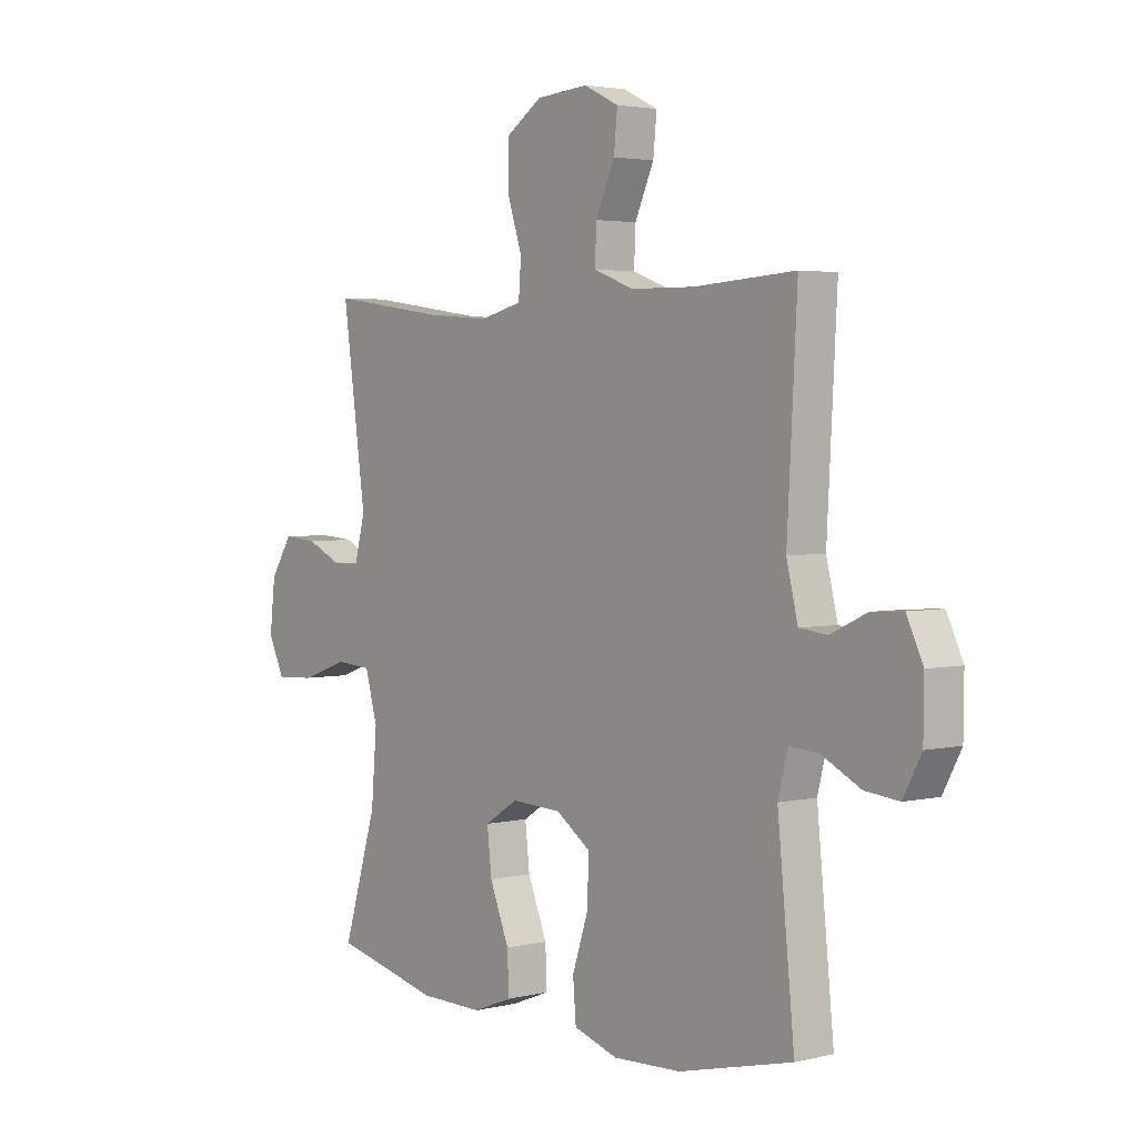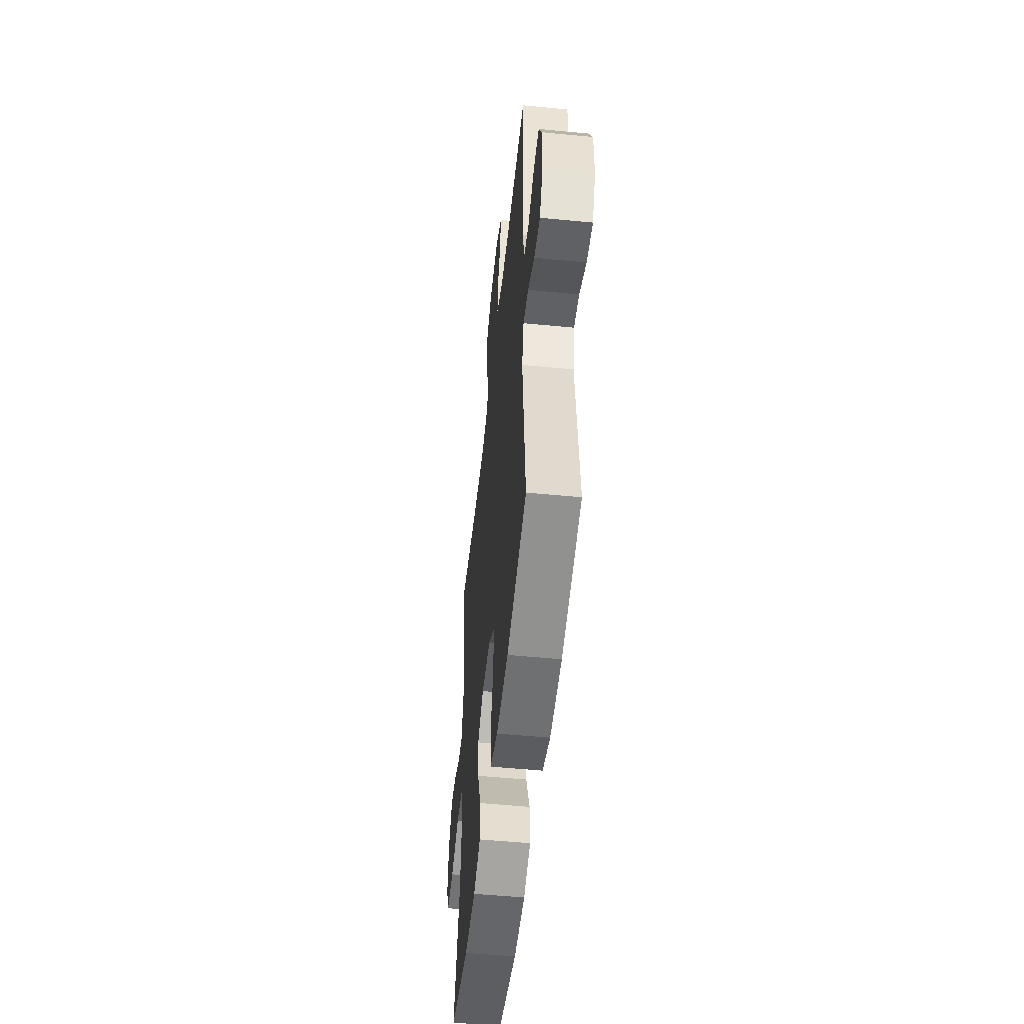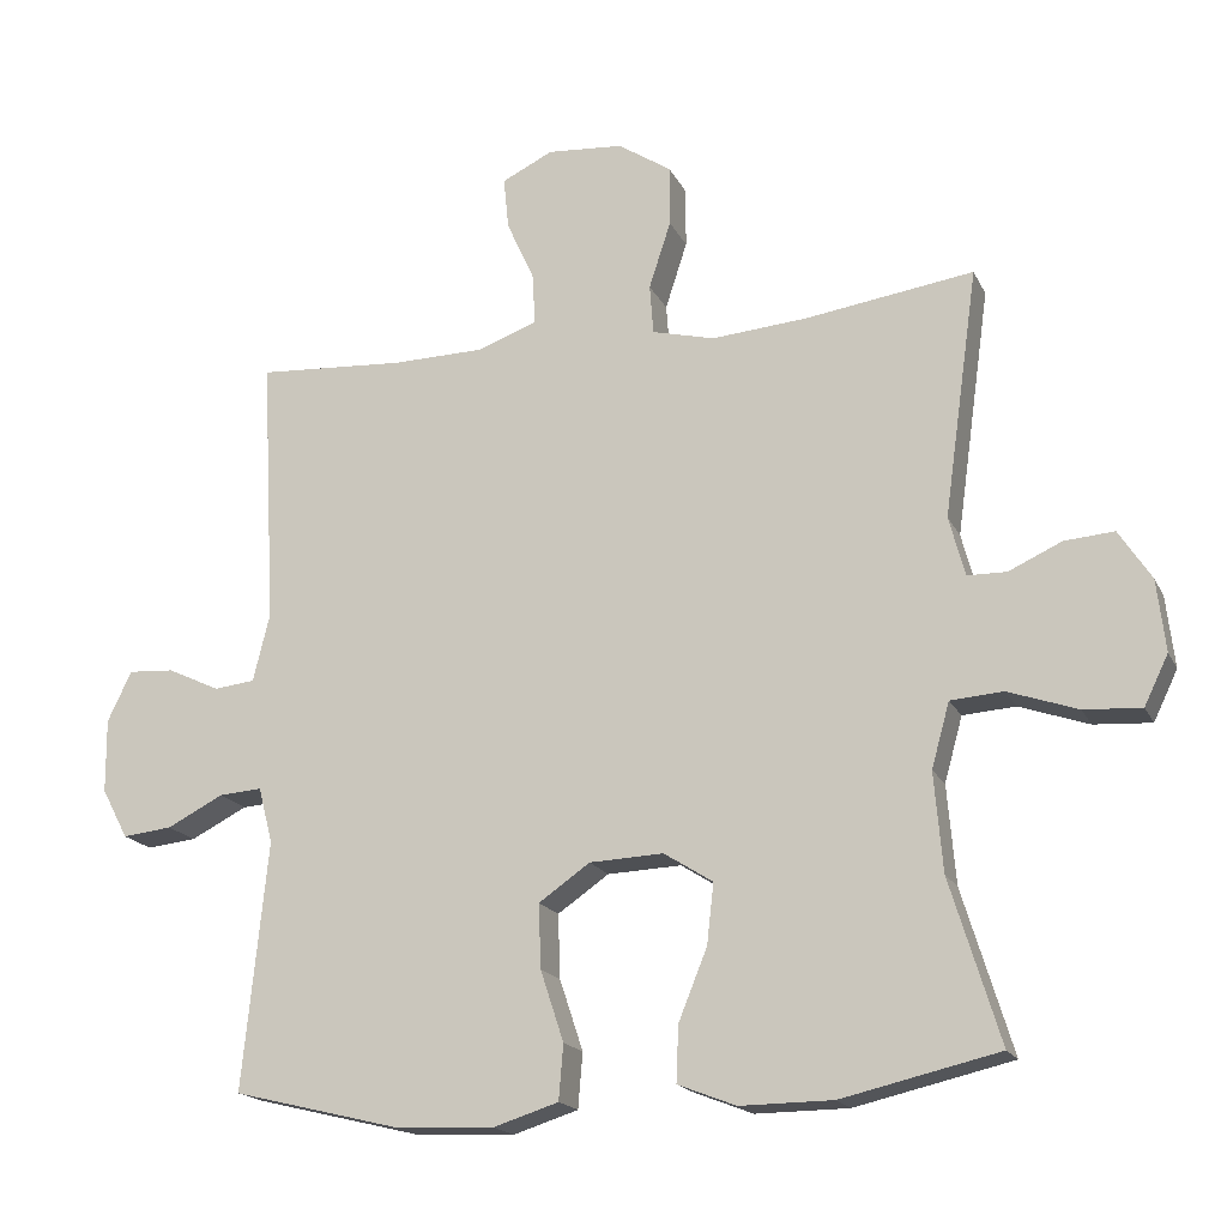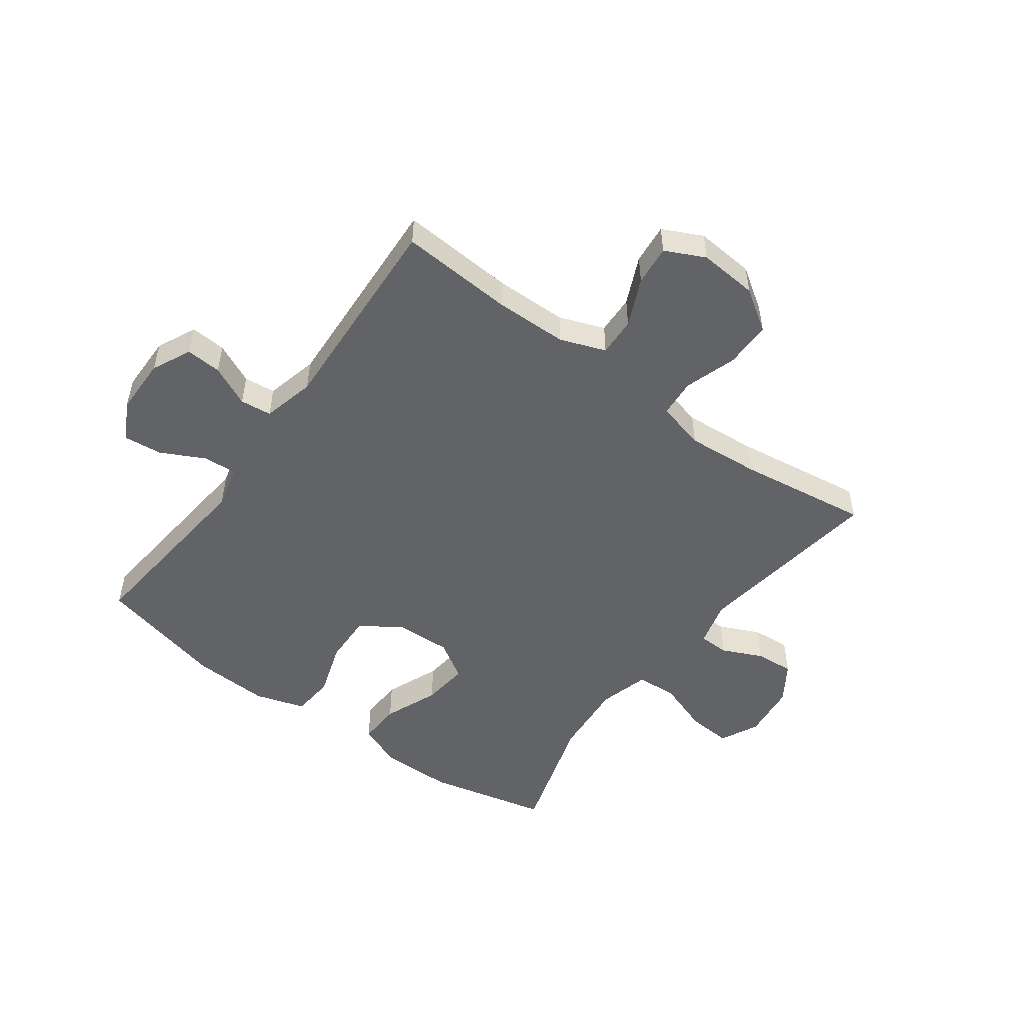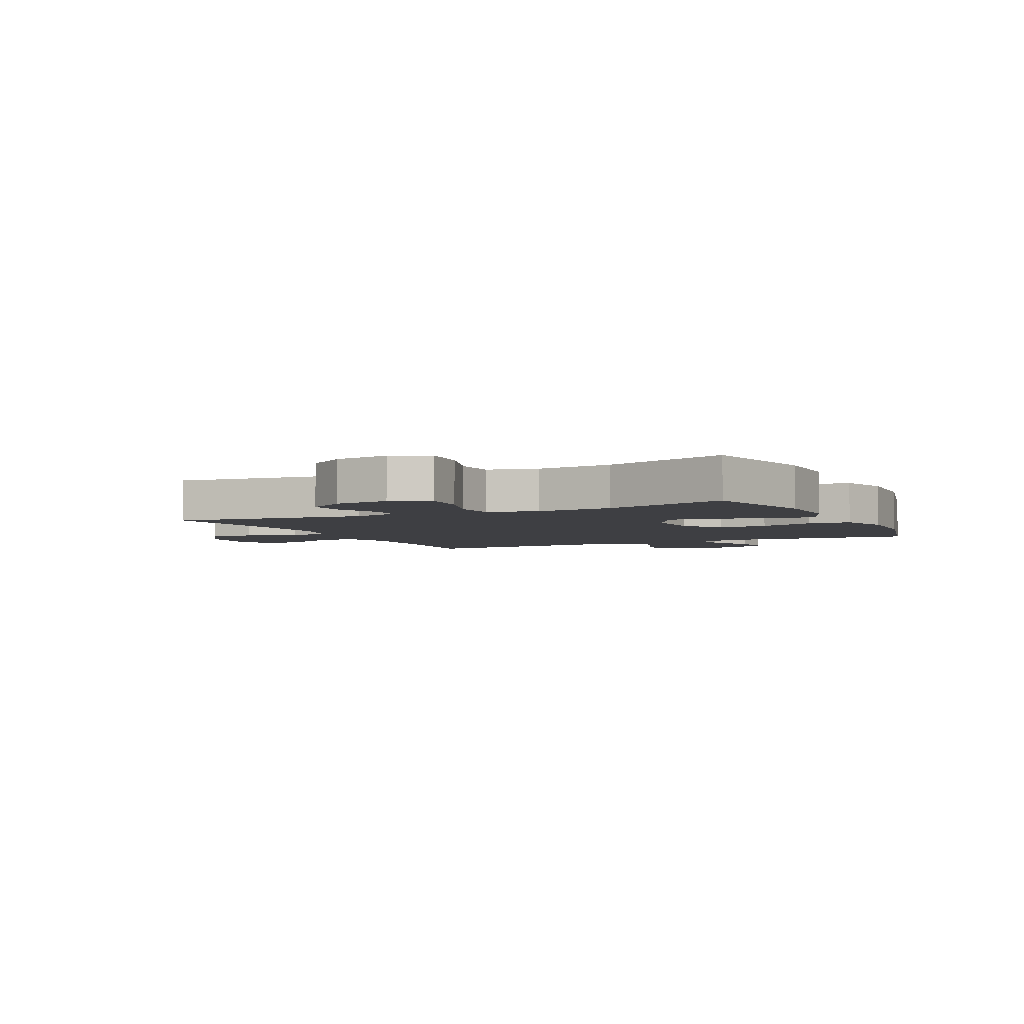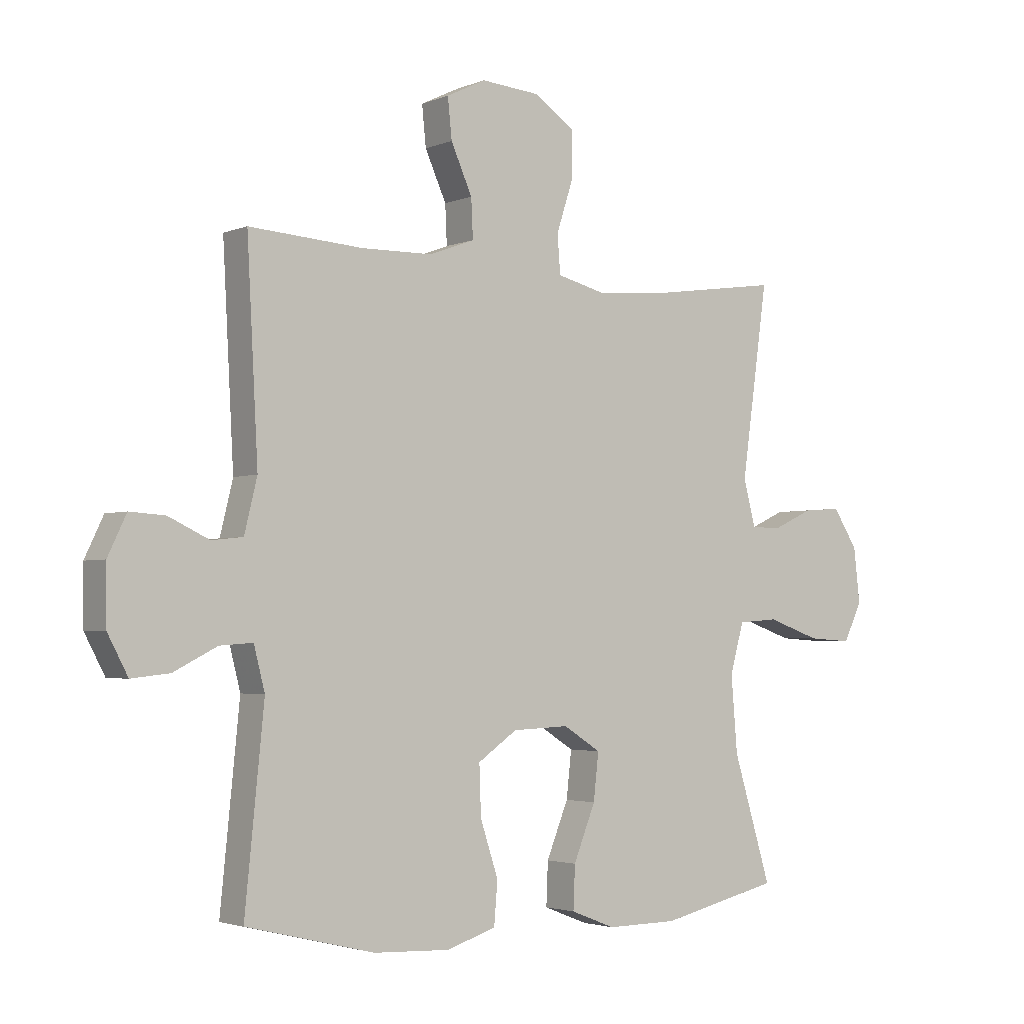
<metadata>
{"format":"obj","ext":"obj","renderer":"f3d","projection":"perspective","resolution":1024,"background":"white","views":[{"elev":3.2,"azim":-129.0,"up":"+Z"},{"elev":-52.2,"azim":-96.0,"up":"+Z"},{"elev":-18.0,"azim":19.4,"up":"+Z"},{"elev":-50.9,"azim":-36.3,"up":"+Y"},{"elev":-4.2,"azim":116.1,"up":"+Y"},{"elev":-2.8,"azim":-36.4,"up":"+Z"}]}
</metadata>
<code>
v -0.5 0.07 -0.5
v -0.467 0.07 -0.172
v -0.486 0.07 -0.098
v -0.543 0.07 -0.102
v -0.618 0.07 -0.14
v -0.684 0.07 -0.147
v -0.719 0.07 -0.081
v -0.72 0.07 0.017
v -0.688 0.07 0.084
v -0.627 0.07 0.08
v -0.557 0.07 0.047
v -0.503 0.07 0.053
v -0.481 0.07 0.143
v -0.5 0.07 0.5
v -0.304 0.07 0.487
v -0.18 0.07 0.489
v -0.102 0.07 0.518
v -0.105 0.07 0.585
v -0.142 0.07 0.667
v -0.149 0.07 0.736
v -0.081 0.07 0.769
v 0.02 0.07 0.761
v 0.091 0.07 0.714
v 0.091 0.07 0.634
v 0.062 0.07 0.545
v 0.067 0.07 0.479
v 0.15 0.07 0.458
v 0.276 0.07 0.468
v 0.5 0.07 0.5
v 0.454 0.07 0.171
v 0.475 0.07 0.092
v 0.527 0.07 0.091
v 0.597 0.07 0.123
v 0.663 0.07 0.128
v 0.706 0.07 0.062
v 0.717 0.07 -0.033
v 0.685 0.07 -0.099
v 0.609 0.07 -0.094
v 0.517 0.07 -0.062
v 0.447 0.07 -0.067
v 0.423 0.07 -0.153
v 0.434 0.07 -0.284
v 0.5 0.07 -0.5
v 0.292 0.07 -0.548
v 0.169 0.07 -0.549
v 0.092 0.07 -0.519
v 0.095 0.07 -0.445
v 0.133 0.07 -0.351
v 0.142 0.07 -0.271
v 0.077 0.07 -0.23
v -0.021 0.07 -0.234
v -0.089 0.07 -0.281
v -0.086 0.07 -0.366
v -0.055 0.07 -0.46
v -0.061 0.07 -0.533
v -0.147 0.07 -0.56
v -0.279 0.07 -0.554
v -0.5 0 -0.5
v -0.467 0 -0.172
v -0.486 0 -0.098
v -0.543 0 -0.102
v -0.618 0 -0.14
v -0.684 0 -0.147
v -0.719 0 -0.081
v -0.72 0 0.017
v -0.688 0 0.084
v -0.627 0 0.08
v -0.557 0 0.047
v -0.503 0 0.053
v -0.481 0 0.143
v -0.5 0 0.5
v -0.304 0 0.487
v -0.18 0 0.489
v -0.102 0 0.518
v -0.105 0 0.585
v -0.142 0 0.667
v -0.149 0 0.736
v -0.081 0 0.769
v 0.02 0 0.761
v 0.091 0 0.714
v 0.091 0 0.634
v 0.062 0 0.545
v 0.067 0 0.479
v 0.15 0 0.458
v 0.276 0 0.468
v 0.5 0 0.5
v 0.454 0 0.171
v 0.475 0 0.092
v 0.527 0 0.091
v 0.597 0 0.123
v 0.663 0 0.128
v 0.706 0 0.062
v 0.717 0 -0.033
v 0.685 0 -0.099
v 0.609 0 -0.094
v 0.517 0 -0.062
v 0.447 0 -0.067
v 0.423 0 -0.153
v 0.434 0 -0.284
v 0.5 0 -0.5
v 0.292 0 -0.548
v 0.169 0 -0.549
v 0.092 0 -0.519
v 0.095 0 -0.445
v 0.133 0 -0.351
v 0.142 0 -0.271
v 0.077 0 -0.23
v -0.021 0 -0.234
v -0.089 0 -0.281
v -0.086 0 -0.366
v -0.055 0 -0.46
v -0.061 0 -0.533
v -0.147 0 -0.56
v -0.279 0 -0.554
f 57 1 2
f 56 57 2
f 55 56 2
f 54 55 2
f 53 54 2
f 52 53 2 3
f 51 52 3
f 50 51 3
f 46 47 48
f 45 46 48
f 44 45 48
f 43 44 48
f 42 43 48
f 41 42 48 49
f 40 41 49 50
f 37 38 39
f 36 37 39
f 35 36 39
f 34 35 39
f 33 34 39
f 32 33 39
f 31 32 39 40
f 40 50 3
f 31 40 3
f 30 31 3
f 23 24 25
f 22 23 25
f 21 22 25
f 20 21 25
f 19 20 25
f 18 19 25
f 17 18 25 26
f 16 17 26 27
f 13 14 15
f 15 16 27
f 13 15 27
f 12 13 27
f 9 10 11
f 8 9 11
f 7 8 11
f 6 7 11
f 5 6 11
f 4 5 11
f 4 11 12
f 3 4 12
f 30 3 12
f 29 30 12
f 28 29 12
f 12 27 28
f 59 58 114
f 59 114 113
f 59 113 112
f 59 112 111
f 59 111 110
f 60 59 110 109
f 60 109 108
f 60 108 107
f 105 104 103
f 105 103 102
f 105 102 101
f 105 101 100
f 105 100 99
f 106 105 99 98
f 107 106 98 97
f 96 95 94
f 96 94 93
f 96 93 92
f 96 92 91
f 96 91 90
f 96 90 89
f 97 96 89 88
f 60 107 97
f 60 97 88
f 60 88 87
f 82 81 80
f 82 80 79
f 82 79 78
f 82 78 77
f 82 77 76
f 82 76 75
f 83 82 75 74
f 84 83 74 73
f 72 71 70
f 84 73 72
f 84 72 70
f 84 70 69
f 68 67 66
f 68 66 65
f 68 65 64
f 68 64 63
f 68 63 62
f 68 62 61
f 69 68 61
f 69 61 60
f 69 60 87
f 69 87 86
f 69 86 85
f 85 84 69
f 1 58 59 2
f 2 59 60 3
f 3 60 61 4
f 4 61 62 5
f 5 62 63 6
f 6 63 64 7
f 7 64 65 8
f 8 65 66 9
f 9 66 67 10
f 10 67 68 11
f 11 68 69 12
f 12 69 70 13
f 13 70 71 14
f 14 71 72 15
f 15 72 73 16
f 16 73 74 17
f 17 74 75 18
f 18 75 76 19
f 19 76 77 20
f 20 77 78 21
f 21 78 79 22
f 22 79 80 23
f 23 80 81 24
f 24 81 82 25
f 25 82 83 26
f 26 83 84 27
f 27 84 85 28
f 28 85 86 29
f 29 86 87 30
f 30 87 88 31
f 31 88 89 32
f 32 89 90 33
f 33 90 91 34
f 34 91 92 35
f 35 92 93 36
f 36 93 94 37
f 37 94 95 38
f 38 95 96 39
f 39 96 97 40
f 40 97 98 41
f 41 98 99 42
f 42 99 100 43
f 43 100 101 44
f 44 101 102 45
f 45 102 103 46
f 46 103 104 47
f 47 104 105 48
f 48 105 106 49
f 49 106 107 50
f 50 107 108 51
f 51 108 109 52
f 52 109 110 53
f 53 110 111 54
f 54 111 112 55
f 55 112 113 56
f 56 113 114 57
f 57 114 58 1

</code>
